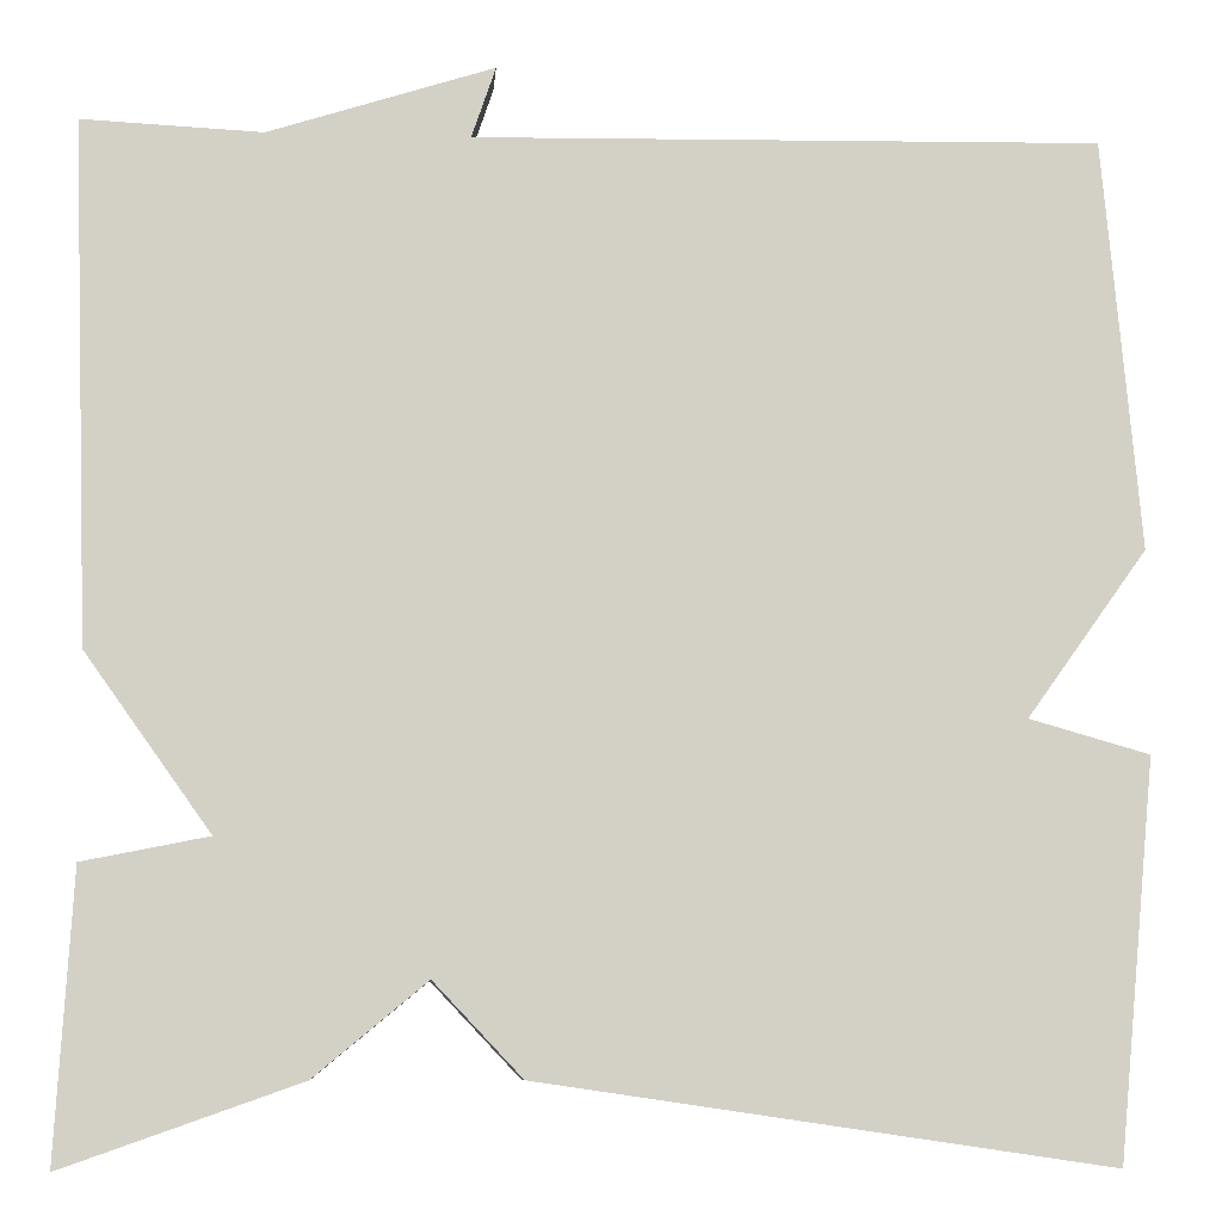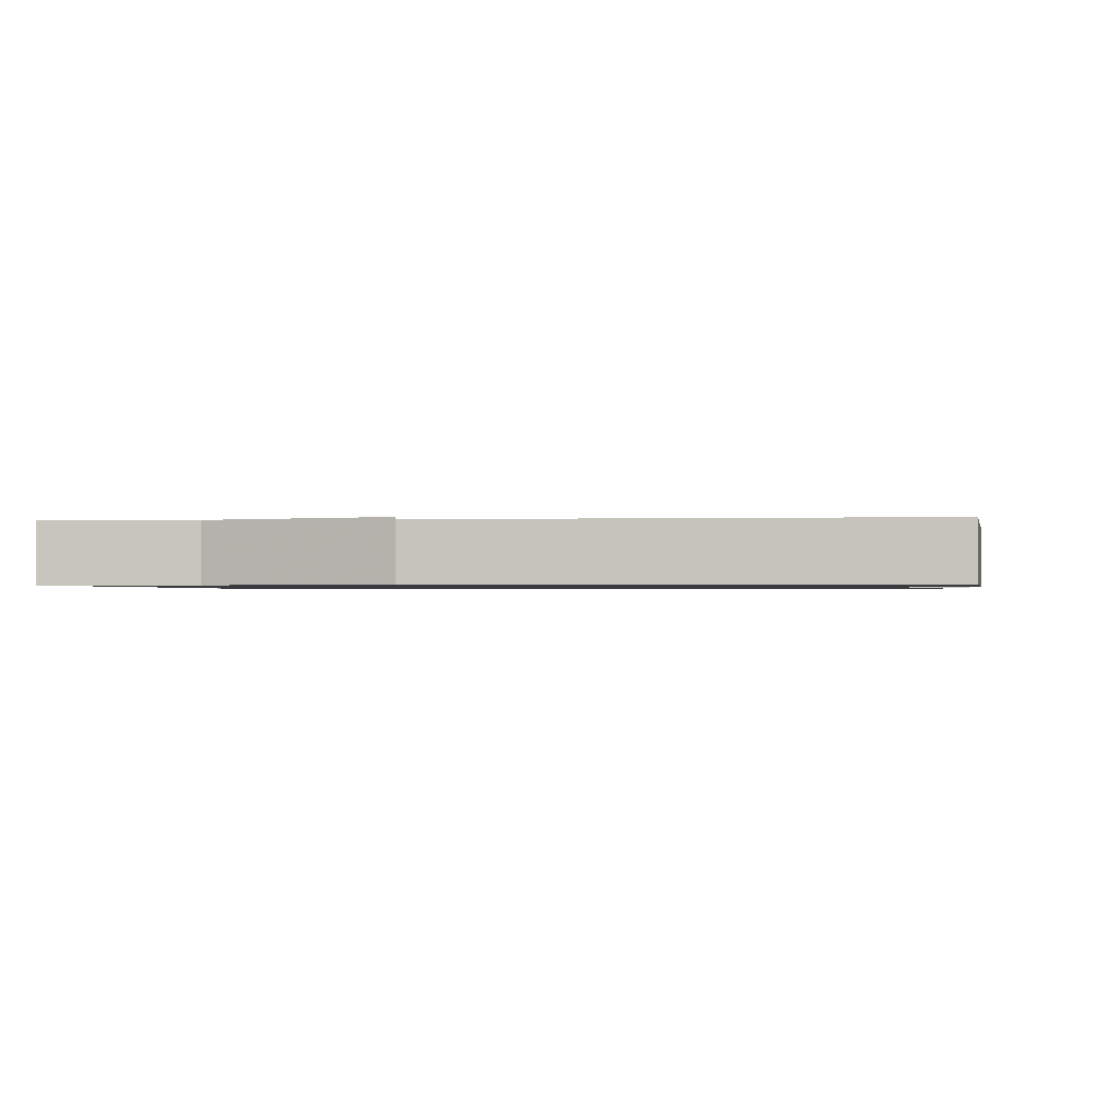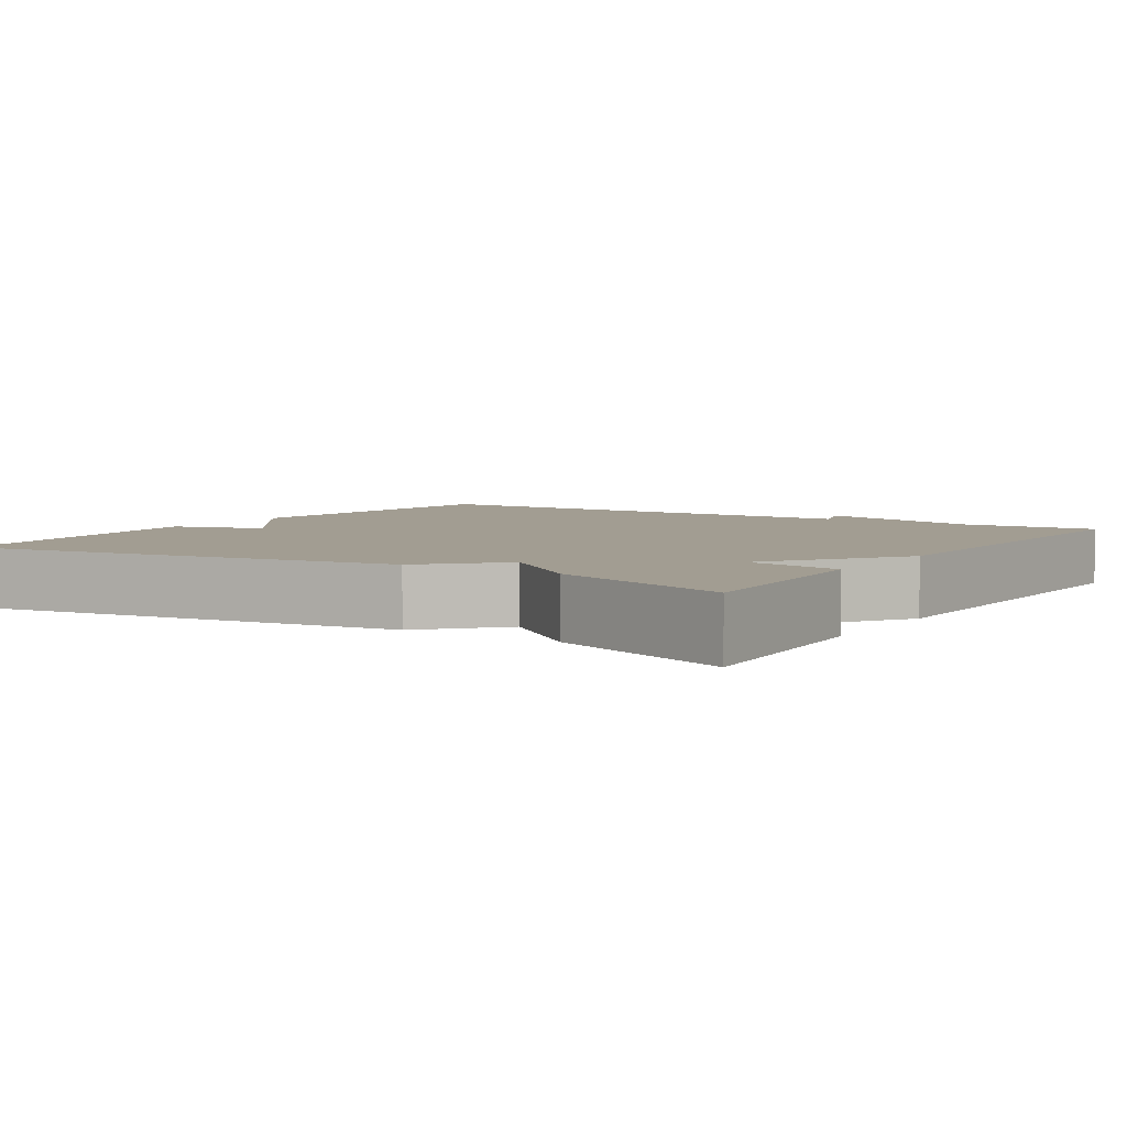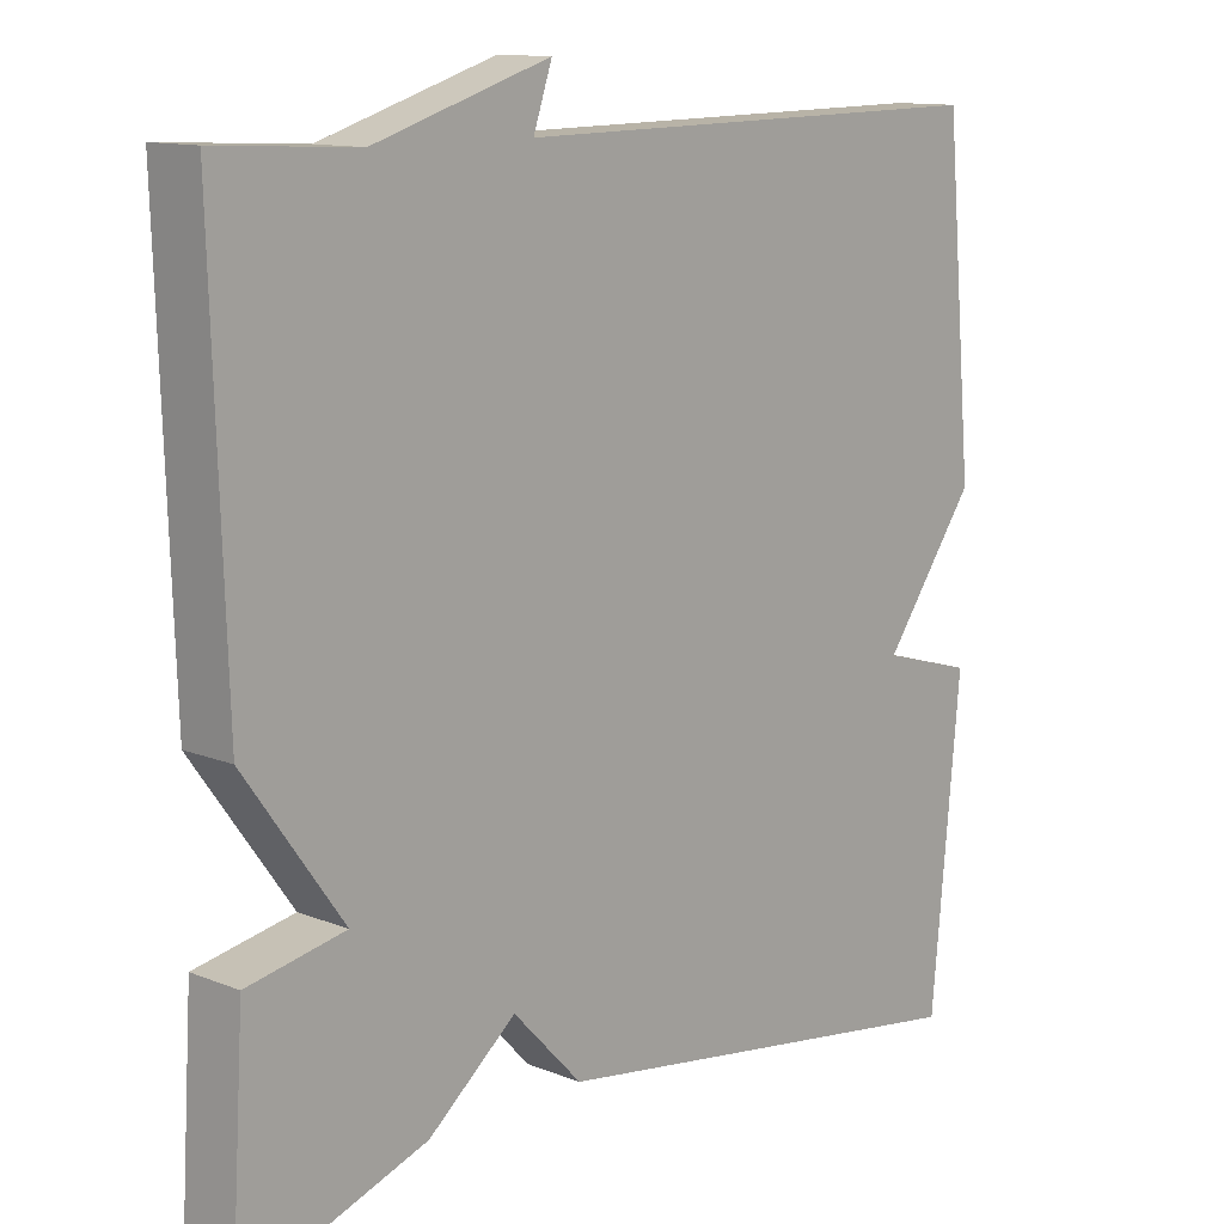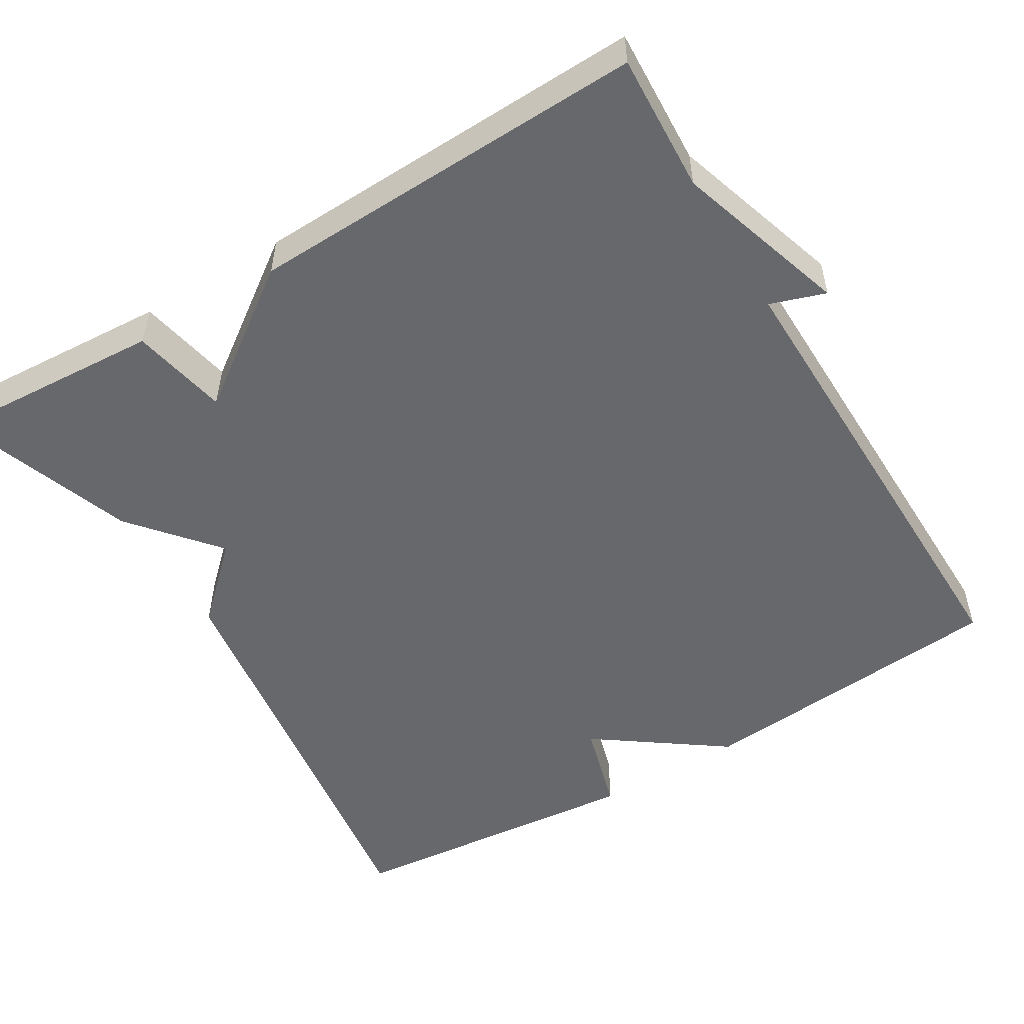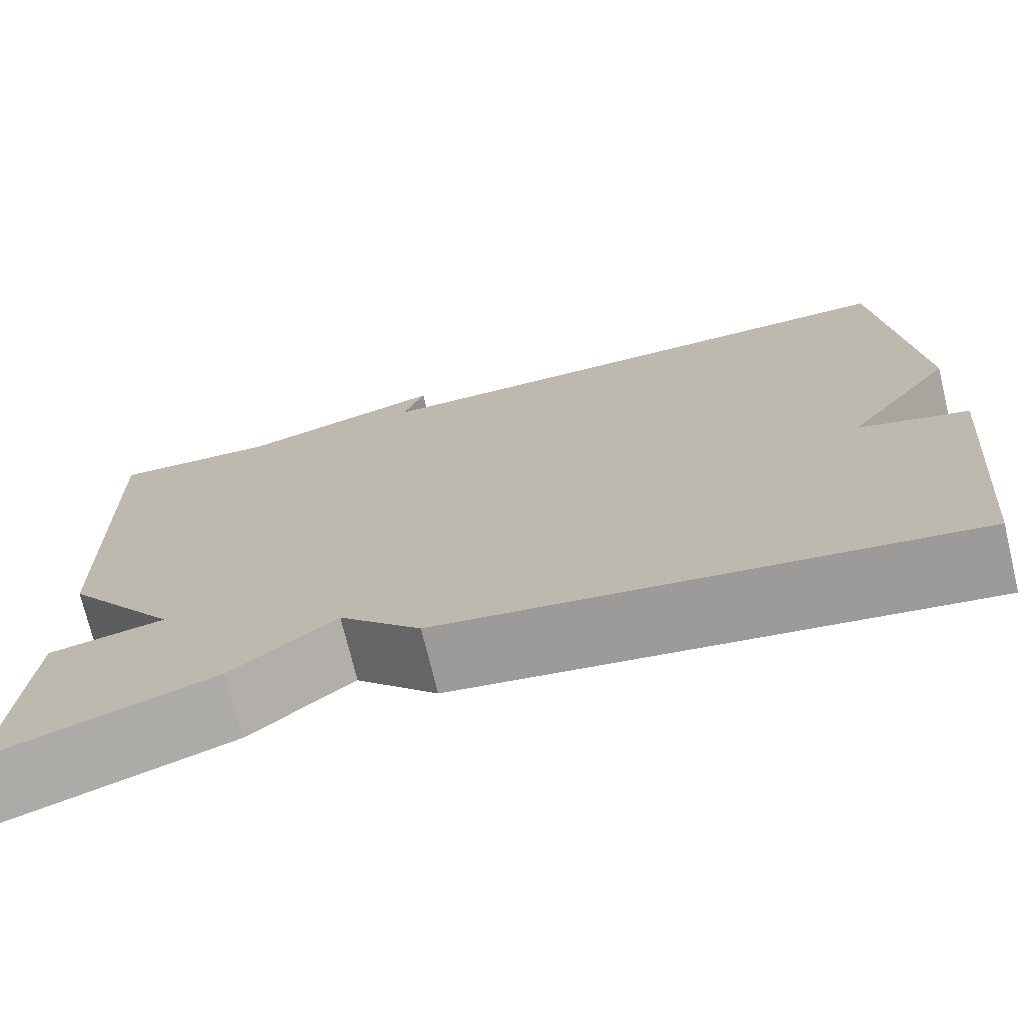
<metadata>
{"format":"obj","ext":"obj","renderer":"f3d","projection":"perspective","resolution":1024,"background":"white","views":[{"elev":-8.3,"azim":-4.5,"up":"+Z"},{"elev":-1.0,"azim":5.8,"up":"+Y"},{"elev":4.9,"azim":-147.3,"up":"+Y"},{"elev":12.2,"azim":-46.8,"up":"+Z"},{"elev":-52.3,"azim":-58.9,"up":"+Y"},{"elev":-73.4,"azim":13.6,"up":"+Z"}]}
</metadata>
<code>
v -0.5 0.07 -0.5
v -0.483 0.07 -0.216
v -0.358 0.07 -0.191
v -0.483 0.07 -0.016
v -0.5 0.07 0.5
v -0.321 0.07 0.491
v -0.097 0.07 0.562
v -0.121 0.07 0.491
v 0.5 0.07 0.5
v 0.537 0.07 0.092
v 0.418 0.07 -0.074
v 0.537 0.07 -0.108
v 0.5 0.07 -0.5
v -0.065 0.07 -0.417
v -0.153 0.07 -0.324
v -0.265 0.07 -0.417
v -0.5 0 -0.5
v -0.483 0 -0.216
v -0.358 0 -0.191
v -0.483 0 -0.016
v -0.5 0 0.5
v -0.321 0 0.491
v -0.097 0 0.562
v -0.121 0 0.491
v 0.5 0 0.5
v 0.537 0 0.092
v 0.418 0 -0.074
v 0.537 0 -0.108
v 0.5 0 -0.5
v -0.065 0 -0.417
v -0.153 0 -0.324
v -0.265 0 -0.417
f 1 2 3
f 16 1 3
f 15 16 3
f 13 14 15
f 12 13 15
f 11 12 15
f 15 3 4
f 11 15 4
f 10 11 4
f 9 10 4
f 8 9 4
f 6 7 8 4
f 4 5 6
f 19 18 17
f 19 17 32
f 19 32 31
f 31 30 29
f 31 29 28
f 31 28 27
f 20 19 31
f 20 31 27
f 20 27 26
f 20 26 25
f 20 25 24
f 20 24 23 22
f 22 21 20
f 1 17 18 2
f 2 18 19 3
f 3 19 20 4
f 4 20 21 5
f 5 21 22 6
f 6 22 23 7
f 7 23 24 8
f 8 24 25 9
f 9 25 26 10
f 10 26 27 11
f 11 27 28 12
f 12 28 29 13
f 13 29 30 14
f 14 30 31 15
f 15 31 32 16
f 16 32 17 1

</code>
